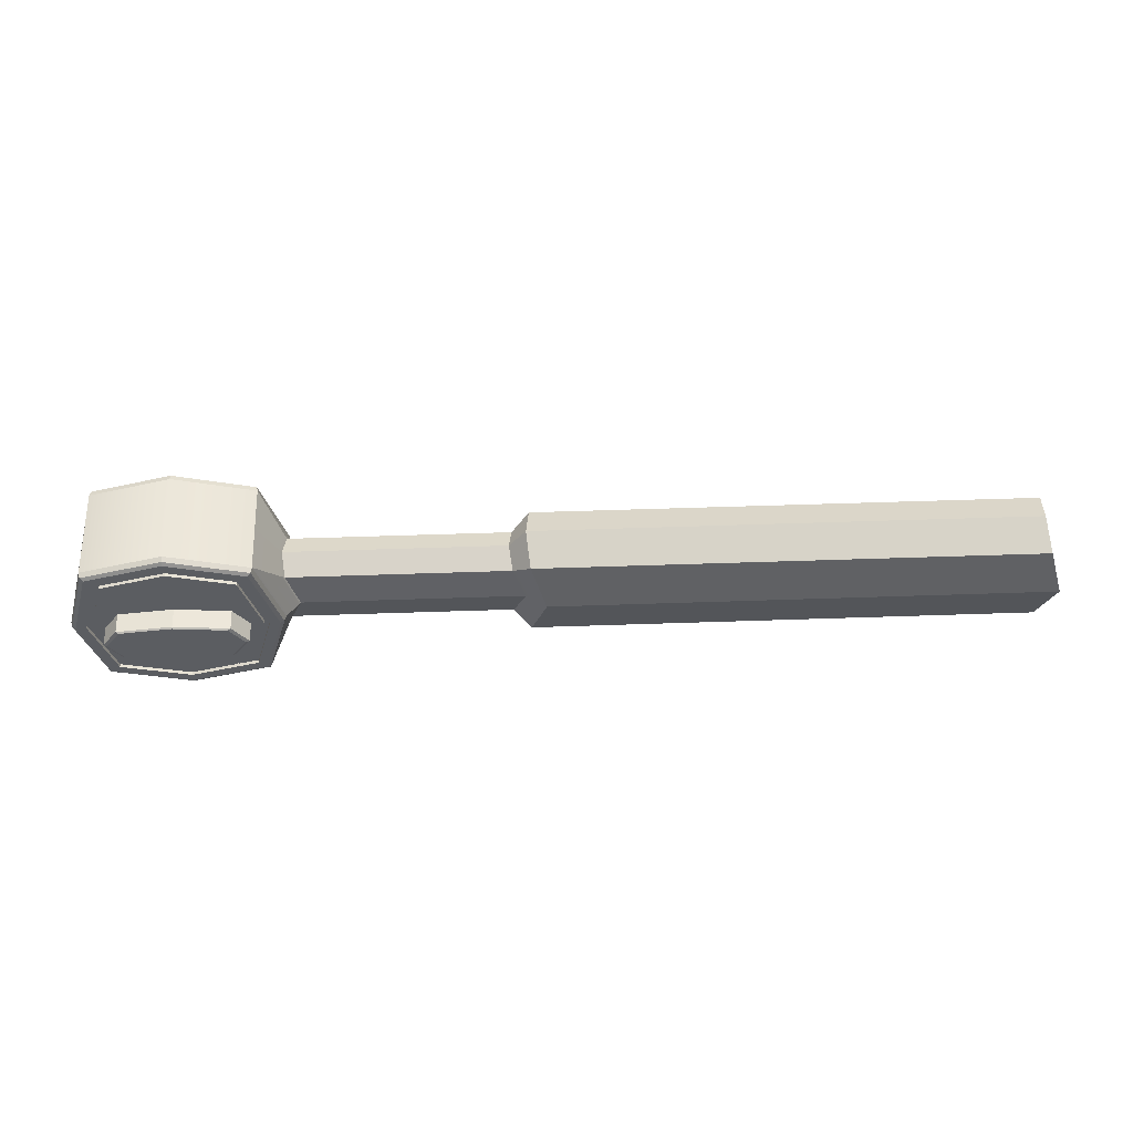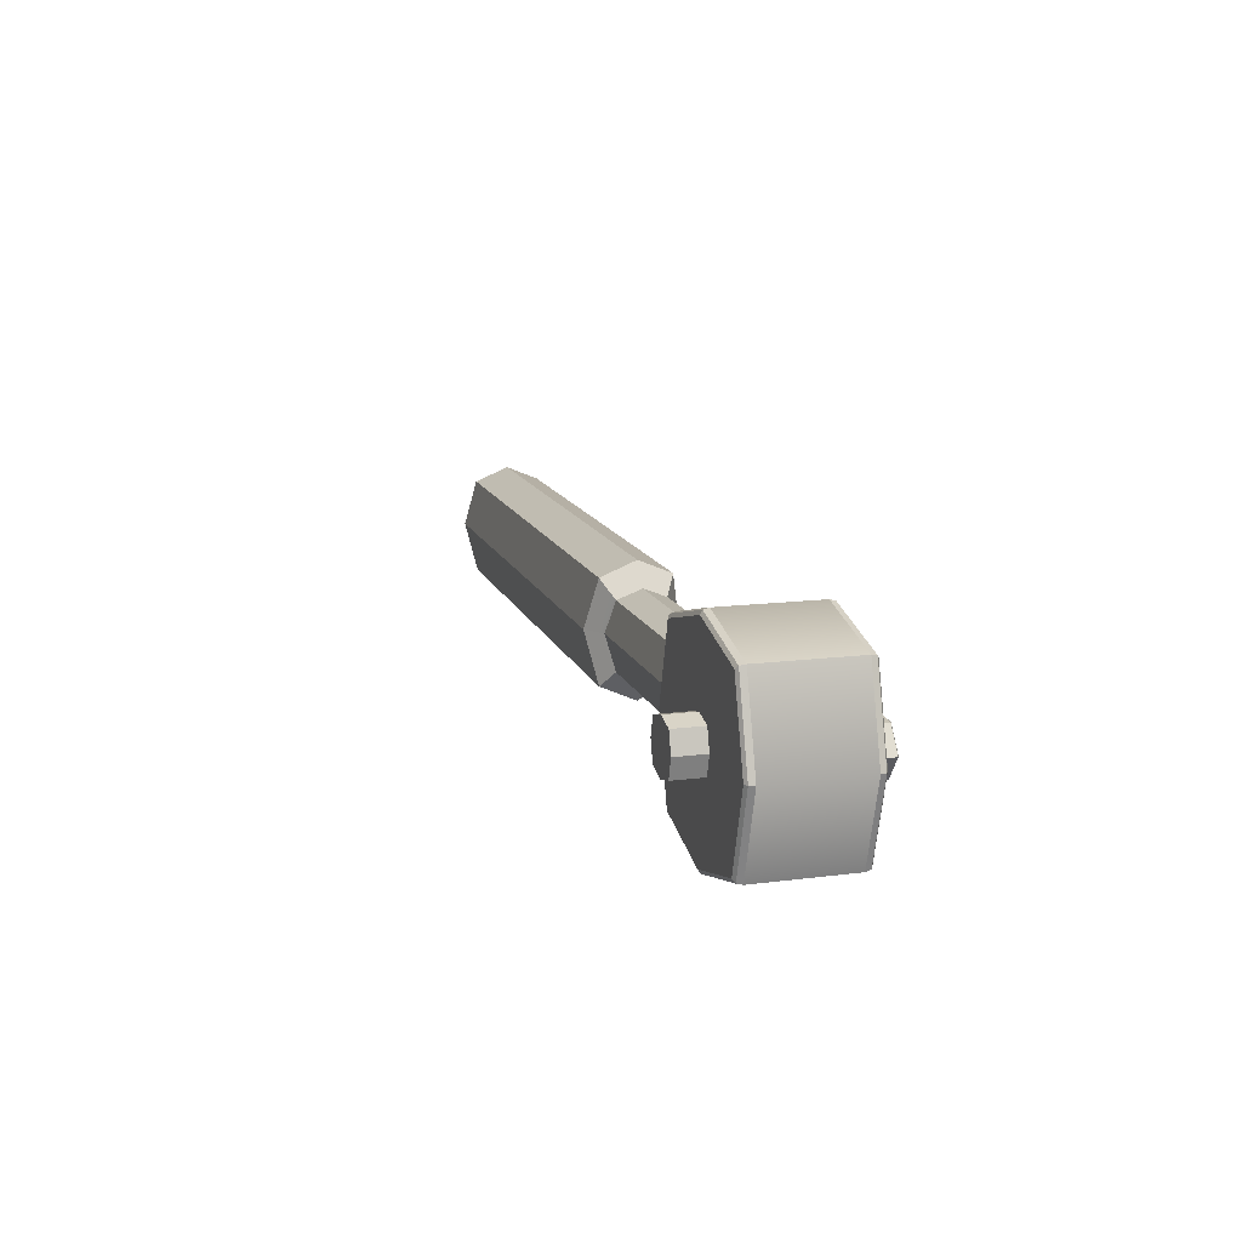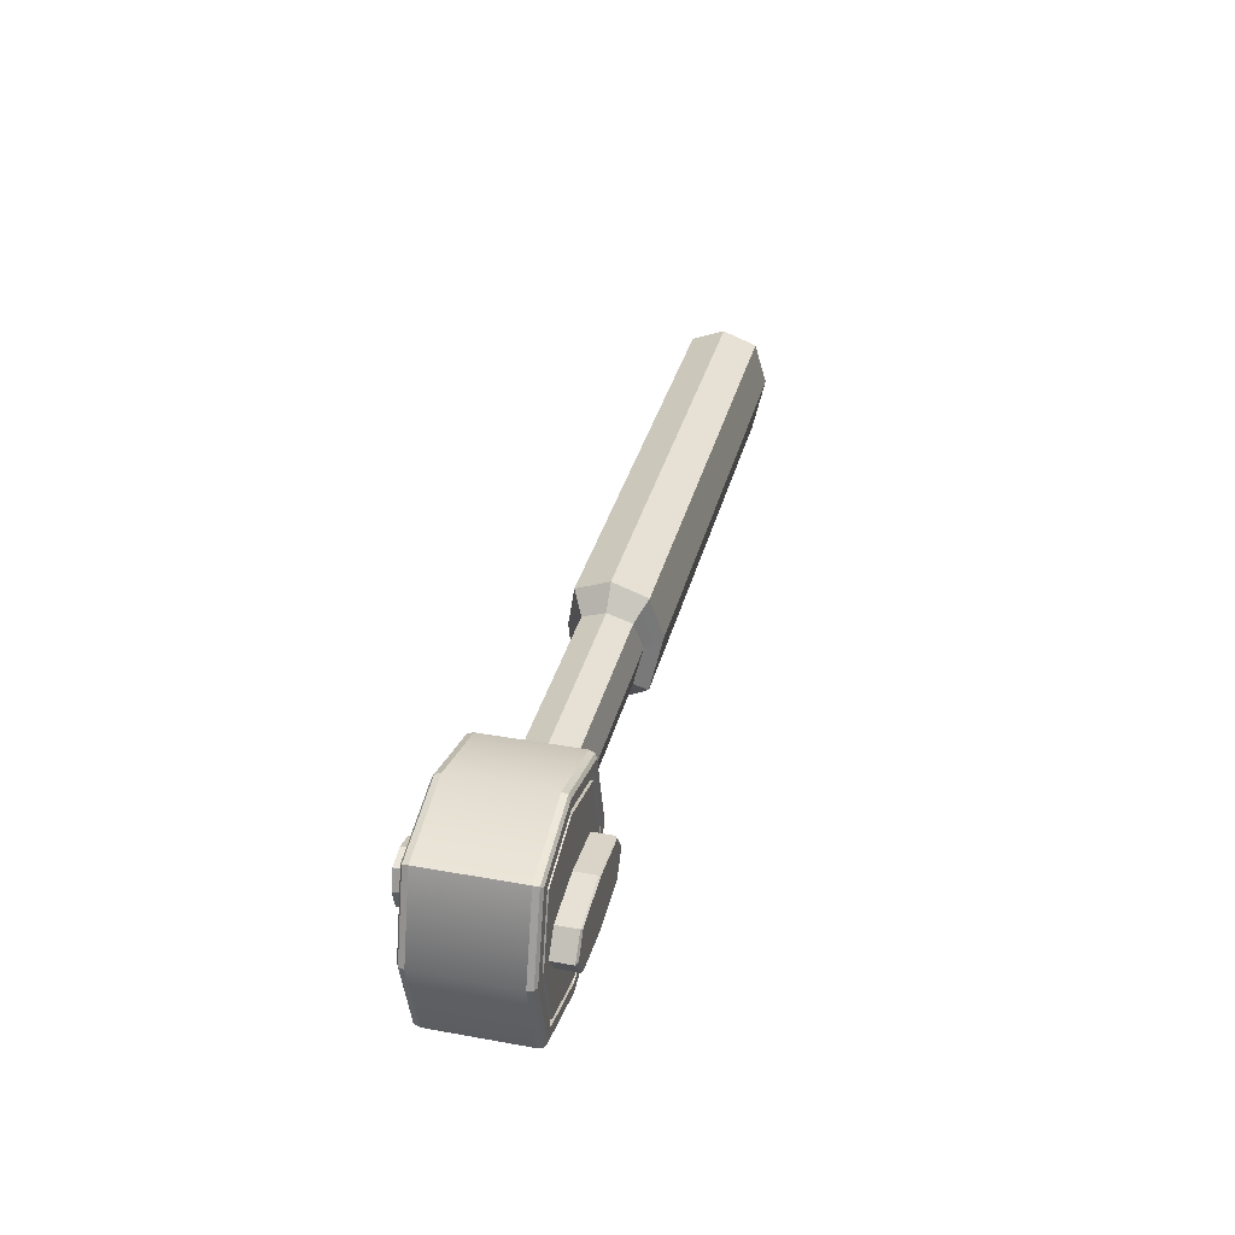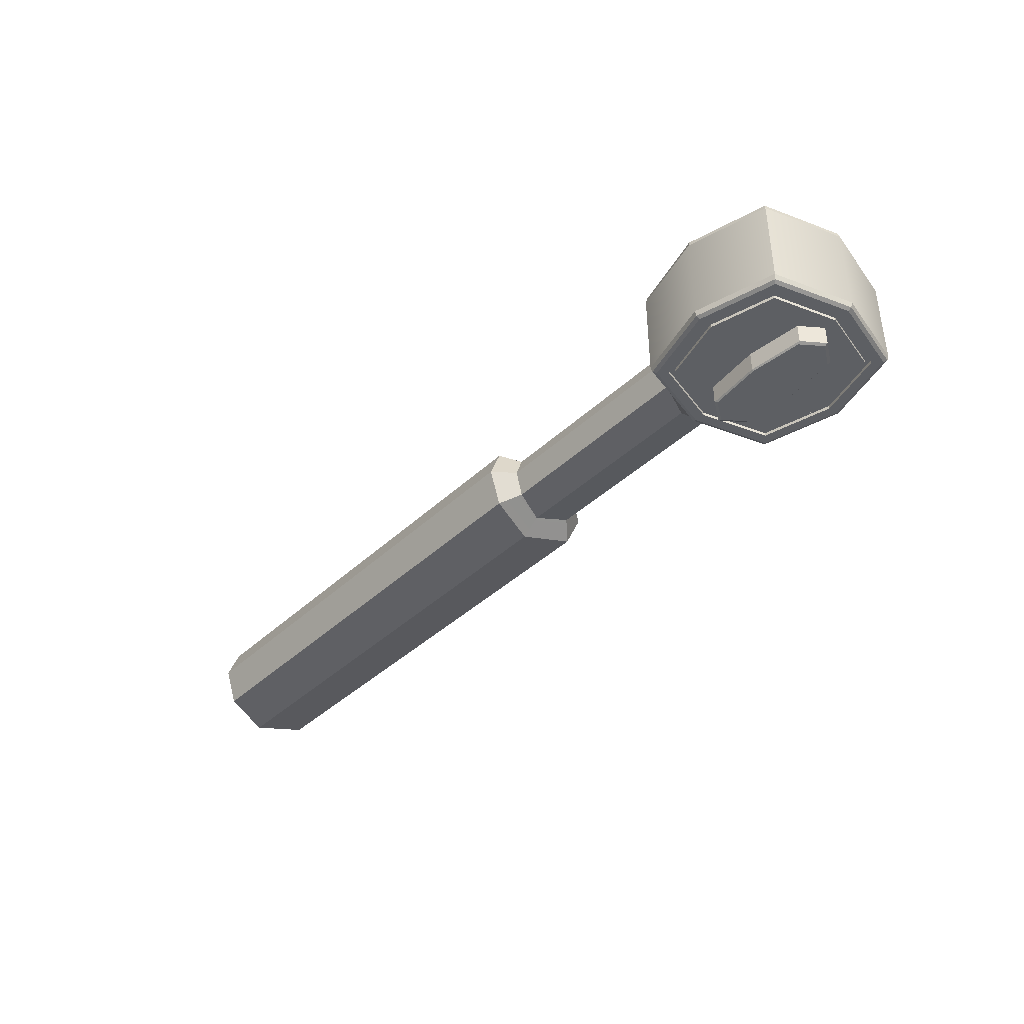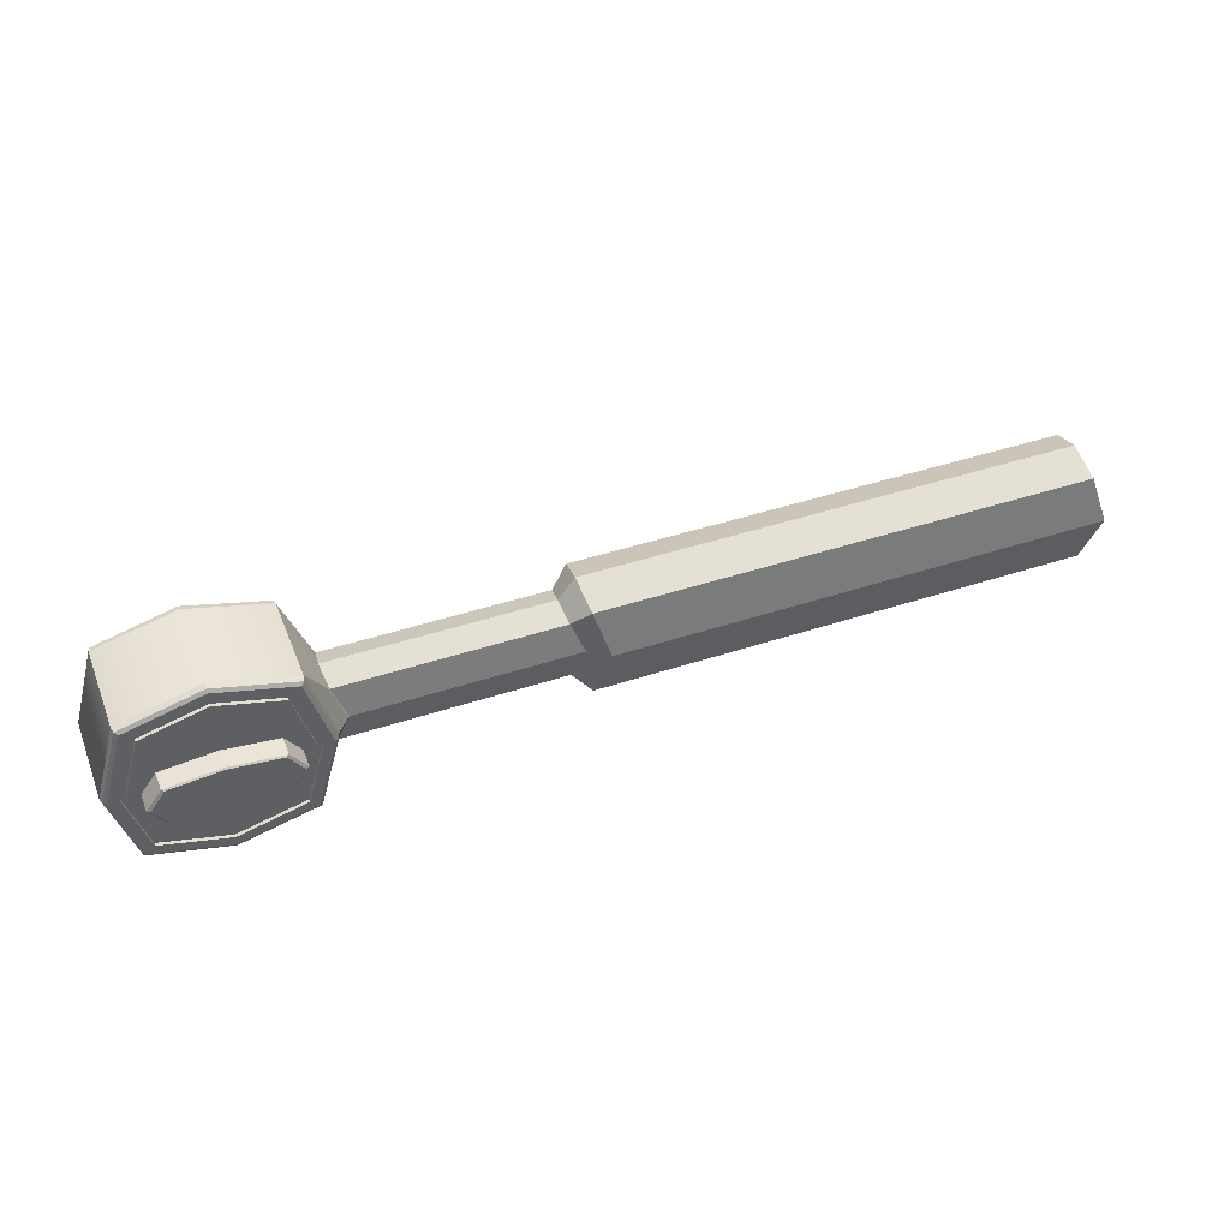
<metadata>
{"format":"obj","ext":"obj","renderer":"f3d","projection":"perspective","resolution":1024,"background":"white","views":[{"elev":53.7,"azim":-2.1,"up":"+Z"},{"elev":13.8,"azim":-106.1,"up":"+Z"},{"elev":34.1,"azim":-76.3,"up":"+Z"},{"elev":-40.0,"azim":-131.1,"up":"+Y"},{"elev":44.8,"azim":-21.0,"up":"+Z"}]}
</metadata>
<code>
g default
v 1.621 -0.2059 -1.416
v 1.7 -0.2059 -1.395
v 1.779 -0.2059 -1.416
v 1.621 -0.1044 -1.416
v 1.7 -0.1044 -1.395
v 1.779 -0.1044 -1.416
v 1.599 -0.1044 -1.495
v 1.801 -0.1044 -1.495
v 1.621 -0.1044 -1.573
v 1.7 -0.1044 -1.594
v 1.779 -0.1044 -1.573
v 1.621 -0.2059 -1.573
v 1.7 -0.2059 -1.594
v 1.779 -0.2059 -1.573
v 1.599 -0.2059 -1.495
v 1.801 -0.2059 -1.495
v 1.62 -0.2006 -1.415
v 1.7 -0.2006 -1.394
v 1.7 -0.1552 -1.394
v 1.62 -0.1552 -1.415
v 1.78 -0.2006 -1.415
v 1.78 -0.1552 -1.415
v 1.7 -0.1097 -1.394
v 1.62 -0.1097 -1.415
v 1.78 -0.1097 -1.415
v 1.62 -0.1097 -1.574
v 1.7 -0.1097 -1.595
v 1.7 -0.1552 -1.595
v 1.62 -0.1552 -1.574
v 1.78 -0.1097 -1.574
v 1.78 -0.1552 -1.574
v 1.7 -0.2006 -1.595
v 1.62 -0.2006 -1.574
v 1.78 -0.2006 -1.574
v 1.803 -0.2006 -1.495
v 1.803 -0.1097 -1.495
v 1.598 -0.2006 -1.495
v 1.598 -0.1552 -1.495
v 1.598 -0.1097 -1.495
v 1.624 -0.1023 -1.419
v 1.7 -0.1023 -1.399
v 1.603 -0.1023 -1.495
v 1.776 -0.1023 -1.419
v 1.797 -0.1023 -1.495
v 1.7 -0.1023 -1.59
v 1.624 -0.1023 -1.57
v 1.776 -0.1023 -1.57
v 1.624 -0.208 -1.57
v 1.7 -0.208 -1.59
v 1.603 -0.208 -1.495
v 1.776 -0.208 -1.57
v 1.797 -0.208 -1.495
v 1.7 -0.208 -1.399
v 1.624 -0.208 -1.419
v 1.776 -0.208 -1.419
v 1.639 -0.1023 -1.434
v 1.7 -0.1023 -1.418
v 1.622 -0.1023 -1.495
v 1.761 -0.1023 -1.434
v 1.778 -0.1023 -1.495
v 1.7 -0.1023 -1.571
v 1.639 -0.1023 -1.555
v 1.761 -0.1023 -1.555
v 1.681 -0.1023 -1.475
v 1.7 -0.1023 -1.47
v 1.675 -0.1023 -1.495
v 1.719 -0.1023 -1.475
v 1.725 -0.1023 -1.495
v 1.7 -0.1023 -1.519
v 1.681 -0.1023 -1.514
v 1.719 -0.1023 -1.514
v 1.681 -0.07363 -1.475
v 1.7 -0.07363 -1.47
v 1.675 -0.07363 -1.495
v 1.719 -0.07363 -1.475
v 1.725 -0.07363 -1.495
v 1.7 -0.07363 -1.519
v 1.681 -0.07363 -1.514
v 1.719 -0.07363 -1.514
v 1.804 -0.1783 -1.527
v 1.816 -0.1852 -1.495
v 1.801 -0.1552 -1.536
v 1.804 -0.1783 -1.463
v 1.801 -0.1552 -1.453
v 1.804 -0.132 -1.527
v 1.816 -0.1251 -1.495
v 1.804 -0.132 -1.463
v 2.02 -0.1783 -1.527
v 2.032 -0.1852 -1.495
v 2.017 -0.1552 -1.536
v 2.02 -0.1783 -1.463
v 2.017 -0.1552 -1.453
v 2.02 -0.132 -1.527
v 2.032 -0.1251 -1.495
v 2.02 -0.132 -1.463
v 2.037 -0.1888 -1.543
v 2.052 -0.1989 -1.495
v 2.034 -0.1552 -1.558
v 2.037 -0.1888 -1.446
v 2.034 -0.1552 -1.431
v 2.037 -0.1215 -1.543
v 2.052 -0.1114 -1.495
v 2.037 -0.1215 -1.446
v 2.533 -0.1888 -1.543
v 2.548 -0.1989 -1.495
v 2.53 -0.1552 -1.558
v 2.533 -0.1888 -1.446
v 2.53 -0.1552 -1.431
v 2.533 -0.1215 -1.543
v 2.548 -0.1114 -1.495
v 2.533 -0.1215 -1.446
v 1.807 -0.132 -1.463
v 1.819 -0.1251 -1.495
v 1.807 -0.132 -1.527
v 1.804 -0.1552 -1.536
v 1.807 -0.1783 -1.527
v 1.819 -0.1852 -1.495
v 1.807 -0.1783 -1.463
v 1.804 -0.1552 -1.453
v 1.801 -0.1299 -1.458
v 1.815 -0.1236 -1.495
v 1.801 -0.1299 -1.531
v 1.799 -0.1552 -1.54
v 1.801 -0.1804 -1.531
v 1.815 -0.1867 -1.495
v 1.801 -0.1804 -1.458
v 1.799 -0.1552 -1.449
v 2.028 -0.1251 -1.495
v 2.016 -0.132 -1.527
v 2.013 -0.1552 -1.536
v 2.016 -0.1783 -1.527
v 2.028 -0.1852 -1.495
v 2.016 -0.1783 -1.463
v 2.013 -0.1552 -1.453
v 2.016 -0.132 -1.463
v 2.035 -0.1232 -1.495
v 2.023 -0.1306 -1.529
v 2.02 -0.1552 -1.539
v 2.023 -0.1797 -1.529
v 2.035 -0.1871 -1.495
v 2.023 -0.1797 -1.46
v 2.02 -0.1552 -1.45
v 2.023 -0.1306 -1.46
v 2.533 -0.1873 -1.541
v 2.547 -0.1969 -1.495
v 2.53 -0.1552 -1.555
v 2.547 -0.1552 -1.495
v 2.533 -0.1873 -1.448
v 2.53 -0.1552 -1.434
v 2.533 -0.123 -1.541
v 2.547 -0.1134 -1.495
v 2.533 -0.123 -1.448
v 2.531 -0.1215 -1.446
v 2.545 -0.1114 -1.495
v 2.531 -0.1215 -1.543
v 2.527 -0.1552 -1.558
v 2.531 -0.1888 -1.543
v 2.545 -0.1989 -1.495
v 2.531 -0.1888 -1.446
v 2.527 -0.1552 -1.431
v 1.674 -0.1023 -1.495
v 1.68 -0.1023 -1.515
v 1.7 -0.1023 -1.52
v 1.72 -0.1023 -1.515
v 1.726 -0.1023 -1.495
v 1.72 -0.1023 -1.474
v 1.7 -0.1023 -1.469
v 1.68 -0.1023 -1.474
v 1.681 -0.1012 -1.475
v 1.675 -0.1012 -1.495
v 1.681 -0.1012 -1.514
v 1.7 -0.1012 -1.519
v 1.719 -0.1012 -1.514
v 1.725 -0.1012 -1.495
v 1.719 -0.1012 -1.475
v 1.7 -0.1012 -1.47
v 1.681 -0.0748 -1.475
v 1.675 -0.0748 -1.495
v 1.681 -0.0748 -1.514
v 1.7 -0.0748 -1.519
v 1.719 -0.0748 -1.514
v 1.725 -0.0748 -1.495
v 1.719 -0.0748 -1.475
v 1.7 -0.0748 -1.47
v 1.682 -0.07363 -1.477
v 1.7 -0.07363 -1.472
v 1.7 -0.07363 -1.495
v 1.677 -0.07363 -1.495
v 1.718 -0.07363 -1.477
v 1.723 -0.07363 -1.495
v 1.7 -0.07363 -1.517
v 1.682 -0.07363 -1.512
v 1.718 -0.07363 -1.512
v 1.632 -0.208 -1.562
v 1.7 -0.208 -1.58
v 1.613 -0.208 -1.495
v 1.768 -0.208 -1.562
v 1.787 -0.208 -1.495
v 1.7 -0.208 -1.409
v 1.632 -0.208 -1.427
v 1.768 -0.208 -1.427
v 1.636 -0.208 -1.558
v 1.7 -0.208 -1.575
v 1.618 -0.208 -1.495
v 1.764 -0.208 -1.558
v 1.782 -0.208 -1.495
v 1.7 -0.208 -1.414
v 1.636 -0.208 -1.431
v 1.764 -0.208 -1.431
v 1.632 -0.2064 -1.562
v 1.7 -0.2064 -1.58
v 1.7 -0.2064 -1.575
v 1.636 -0.2064 -1.558
v 1.613 -0.2064 -1.495
v 1.618 -0.2064 -1.495
v 1.768 -0.2064 -1.562
v 1.764 -0.2064 -1.558
v 1.787 -0.2064 -1.495
v 1.782 -0.2064 -1.495
v 1.632 -0.2064 -1.427
v 1.7 -0.2064 -1.409
v 1.636 -0.2064 -1.431
v 1.7 -0.2064 -1.414
v 1.768 -0.2064 -1.427
v 1.764 -0.2064 -1.431
v 1.632 -0.2048 -1.562
v 1.7 -0.2048 -1.58
v 1.7 -0.2048 -1.575
v 1.636 -0.2048 -1.558
v 1.613 -0.2048 -1.495
v 1.618 -0.2048 -1.495
v 1.768 -0.2048 -1.562
v 1.764 -0.2048 -1.558
v 1.787 -0.2048 -1.495
v 1.782 -0.2048 -1.495
v 1.632 -0.2048 -1.427
v 1.7 -0.2048 -1.409
v 1.636 -0.2048 -1.431
v 1.7 -0.2048 -1.414
v 1.768 -0.2048 -1.427
v 1.764 -0.2048 -1.431
v 1.638 -0.208 -1.556
v 1.7 -0.208 -1.573
v 1.62 -0.208 -1.495
v 1.762 -0.208 -1.556
v 1.78 -0.208 -1.495
v 1.7 -0.208 -1.416
v 1.638 -0.208 -1.433
v 1.762 -0.208 -1.433
v 1.644 -0.208 -1.517
v 1.7 -0.208 -1.523
v 1.628 -0.208 -1.495
v 1.757 -0.208 -1.517
v 1.773 -0.208 -1.495
v 1.7 -0.208 -1.466
v 1.644 -0.208 -1.472
v 1.757 -0.208 -1.472
v 1.646 -0.208 -1.516
v 1.7 -0.208 -1.522
v 1.631 -0.208 -1.495
v 1.754 -0.208 -1.516
v 1.769 -0.208 -1.495
v 1.7 -0.208 -1.467
v 1.646 -0.208 -1.473
v 1.754 -0.208 -1.473
v 1.646 -0.2106 -1.516
v 1.7 -0.2106 -1.522
v 1.631 -0.2106 -1.495
v 1.754 -0.2106 -1.516
v 1.769 -0.2106 -1.495
v 1.7 -0.2106 -1.467
v 1.646 -0.2106 -1.473
v 1.754 -0.2106 -1.473
v 1.646 -0.2257 -1.516
v 1.7 -0.2257 -1.522
v 1.631 -0.2257 -1.495
v 1.754 -0.2257 -1.516
v 1.769 -0.2257 -1.495
v 1.7 -0.2257 -1.467
v 1.646 -0.2257 -1.473
v 1.754 -0.2257 -1.473
v 1.646 -0.228 -1.516
v 1.7 -0.228 -1.522
v 1.631 -0.228 -1.495
v 1.754 -0.228 -1.516
v 1.769 -0.228 -1.495
v 1.7 -0.228 -1.467
v 1.646 -0.228 -1.473
v 1.754 -0.228 -1.473
v 1.649 -0.2295 -1.515
v 1.7 -0.2295 -1.52
v 1.7 -0.2295 -1.495
v 1.634 -0.2295 -1.495
v 1.751 -0.2295 -1.515
v 1.766 -0.2295 -1.495
v 1.7 -0.2295 -1.469
v 1.649 -0.2295 -1.474
v 1.751 -0.2295 -1.474
g polySurface7 polySurface5
f 17 18 19 20
f 18 21 22 19
f 20 19 23 24
f 19 22 25 23
f 185 186 187 188
f 186 189 190 187
f 188 187 191 192
f 187 190 193 191
f 26 27 28 29
f 27 30 31 28
f 29 28 32 33
f 28 31 34 32
f 290 291 292 293
f 291 294 295 292
f 293 292 296 297
f 292 295 298 296
f 145 144 146 147
f 148 145 147 149
f 147 146 150 151
f 149 147 151 152
f 33 37 38 29
f 37 17 20 38
f 29 38 39 26
f 38 20 24 39
f 1 2 18 17
f 2 3 21 18
f 5 4 24 23
f 6 5 23 25
f 9 10 27 26
f 10 11 30 27
f 13 12 33 32
f 14 13 32 34
f 16 14 34 35
f 3 16 35 21
f 11 8 36 30
f 8 6 25 36
f 12 15 37 33
f 15 1 17 37
f 7 9 26 39
f 4 7 39 24
f 4 5 41 40
f 7 4 40 42
f 5 6 43 41
f 6 8 44 43
f 10 9 46 45
f 9 7 42 46
f 8 11 47 44
f 11 10 45 47
f 12 13 49 48
f 15 12 48 50
f 13 14 51 49
f 14 16 52 51
f 2 1 54 53
f 1 15 50 54
f 16 3 55 52
f 3 2 53 55
f 40 41 57 56
f 42 40 56 58
f 41 43 59 57
f 43 44 60 59
f 45 46 62 61
f 46 42 58 62
f 44 47 63 60
f 47 45 61 63
f 56 57 167 168
f 58 56 168 161
f 57 59 166 167
f 59 60 165 166
f 61 62 162 163
f 62 58 161 162
f 60 63 164 165
f 63 61 163 164
f 64 65 176 169
f 66 64 169 170
f 65 67 175 176
f 67 68 174 175
f 69 70 171 172
f 70 66 170 171
f 68 71 173 174
f 71 69 172 173
f 35 34 124 125
f 34 31 123 124
f 21 35 125 126
f 22 21 126 127
f 31 30 122 123
f 30 36 121 122
f 36 25 120 121
f 25 22 127 120
f 81 80 116 117
f 80 82 115 116
f 83 81 117 118
f 84 83 118 119
f 82 85 114 115
f 85 86 113 114
f 86 87 112 113
f 87 84 119 112
f 89 88 139 140
f 88 90 138 139
f 91 89 140 141
f 92 91 141 142
f 90 93 137 138
f 93 94 136 137
f 94 95 143 136
f 95 92 142 143
f 97 96 157 158
f 96 98 156 157
f 99 97 158 159
f 100 99 159 160
f 98 101 155 156
f 101 102 154 155
f 102 103 153 154
f 103 100 160 153
f 113 112 135 128
f 114 113 128 129
f 115 114 129 130
f 116 115 130 131
f 117 116 131 132
f 118 117 132 133
f 119 118 133 134
f 112 119 134 135
f 121 120 87 86
f 122 121 86 85
f 123 122 85 82
f 124 123 82 80
f 125 124 80 81
f 126 125 81 83
f 127 126 83 84
f 120 127 84 87
f 129 128 94 93
f 130 129 93 90
f 131 130 90 88
f 132 131 88 89
f 133 132 89 91
f 134 133 91 92
f 135 134 92 95
f 128 135 95 94
f 137 136 102 101
f 138 137 101 98
f 139 138 98 96
f 140 139 96 97
f 141 140 97 99
f 142 141 99 100
f 143 142 100 103
f 136 143 103 102
f 105 104 144 145
f 104 106 146 144
f 107 105 145 148
f 108 107 148 149
f 106 109 150 146
f 109 110 151 150
f 110 111 152 151
f 111 108 149 152
f 154 153 111 110
f 155 154 110 109
f 156 155 109 106
f 157 156 106 104
f 158 157 104 105
f 159 158 105 107
f 160 159 107 108
f 153 160 108 111
f 162 161 66 70
f 163 162 70 69
f 164 163 69 71
f 165 164 71 68
f 166 165 68 67
f 167 166 67 65
f 168 167 65 64
f 161 168 64 66
f 170 169 177 178
f 171 170 178 179
f 172 171 179 180
f 173 172 180 181
f 174 173 181 182
f 175 174 182 183
f 176 175 183 184
f 169 176 184 177
f 178 177 72 74
f 179 178 74 78
f 180 179 78 77
f 181 180 77 79
f 182 181 79 76
f 183 182 76 75
f 184 183 75 73
f 177 184 73 72
f 72 73 186 185
f 74 72 185 188
f 73 75 189 186
f 75 76 190 189
f 77 78 192 191
f 78 74 188 192
f 76 79 193 190
f 79 77 191 193
f 48 49 195 194
f 50 48 194 196
f 49 51 197 195
f 51 52 198 197
f 53 54 200 199
f 54 50 196 200
f 52 55 201 198
f 55 53 199 201
f 226 227 228 229
f 230 226 229 231
f 227 232 233 228
f 232 234 235 233
f 237 236 238 239
f 236 230 231 238
f 234 240 241 235
f 240 237 239 241
f 194 195 211 210
f 203 202 213 212
f 196 194 210 214
f 202 204 215 213
f 195 197 216 211
f 205 203 212 217
f 197 198 218 216
f 206 205 217 219
f 199 200 220 221
f 208 207 223 222
f 200 196 214 220
f 204 208 222 215
f 198 201 224 218
f 209 206 219 225
f 201 199 221 224
f 207 209 225 223
f 210 211 227 226
f 212 213 229 228
f 214 210 226 230
f 213 215 231 229
f 211 216 232 227
f 217 212 228 233
f 216 218 234 232
f 219 217 233 235
f 221 220 236 237
f 222 223 239 238
f 220 214 230 236
f 215 222 238 231
f 218 224 240 234
f 225 219 235 241
f 224 221 237 240
f 223 225 241 239
f 202 203 243 242
f 204 202 242 244
f 203 205 245 243
f 205 206 246 245
f 207 208 248 247
f 208 204 244 248
f 206 209 249 246
f 209 207 247 249
f 242 243 251 250
f 244 242 250 252
f 243 245 253 251
f 245 246 254 253
f 247 248 256 255
f 248 244 252 256
f 246 249 257 254
f 249 247 255 257
f 250 251 259 258
f 252 250 258 260
f 251 253 261 259
f 253 254 262 261
f 255 256 264 263
f 256 252 260 264
f 254 257 265 262
f 257 255 263 265
f 258 259 267 266
f 260 258 266 268
f 259 261 269 267
f 261 262 270 269
f 263 264 272 271
f 264 260 268 272
f 262 265 273 270
f 265 263 271 273
f 266 267 275 274
f 268 266 274 276
f 267 269 277 275
f 269 270 278 277
f 271 272 280 279
f 272 268 276 280
f 270 273 281 278
f 273 271 279 281
f 274 275 283 282
f 276 274 282 284
f 275 277 285 283
f 277 278 286 285
f 279 280 288 287
f 280 276 284 288
f 278 281 289 286
f 281 279 287 289
f 282 283 291 290
f 284 282 290 293
f 283 285 294 291
f 285 286 295 294
f 287 288 297 296
f 288 284 293 297
f 286 289 298 295
f 289 287 296 298

</code>
